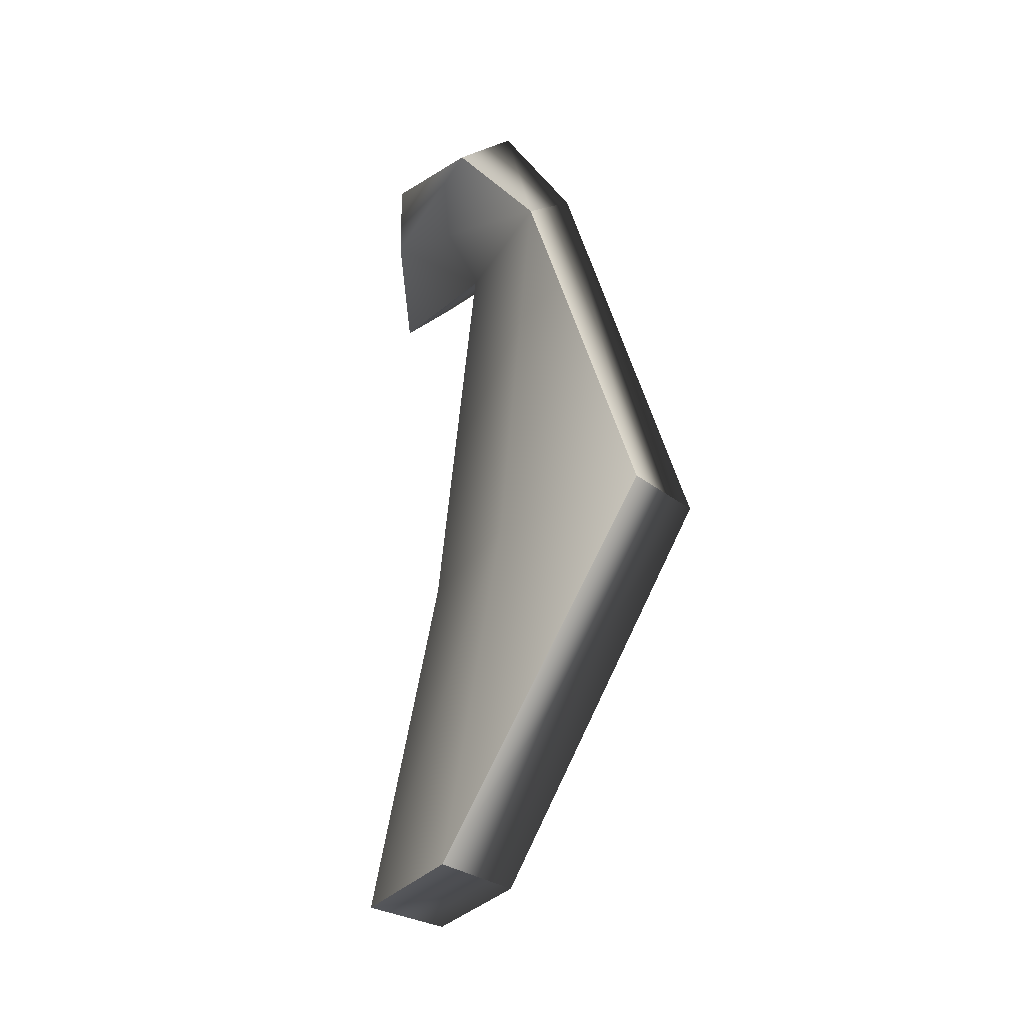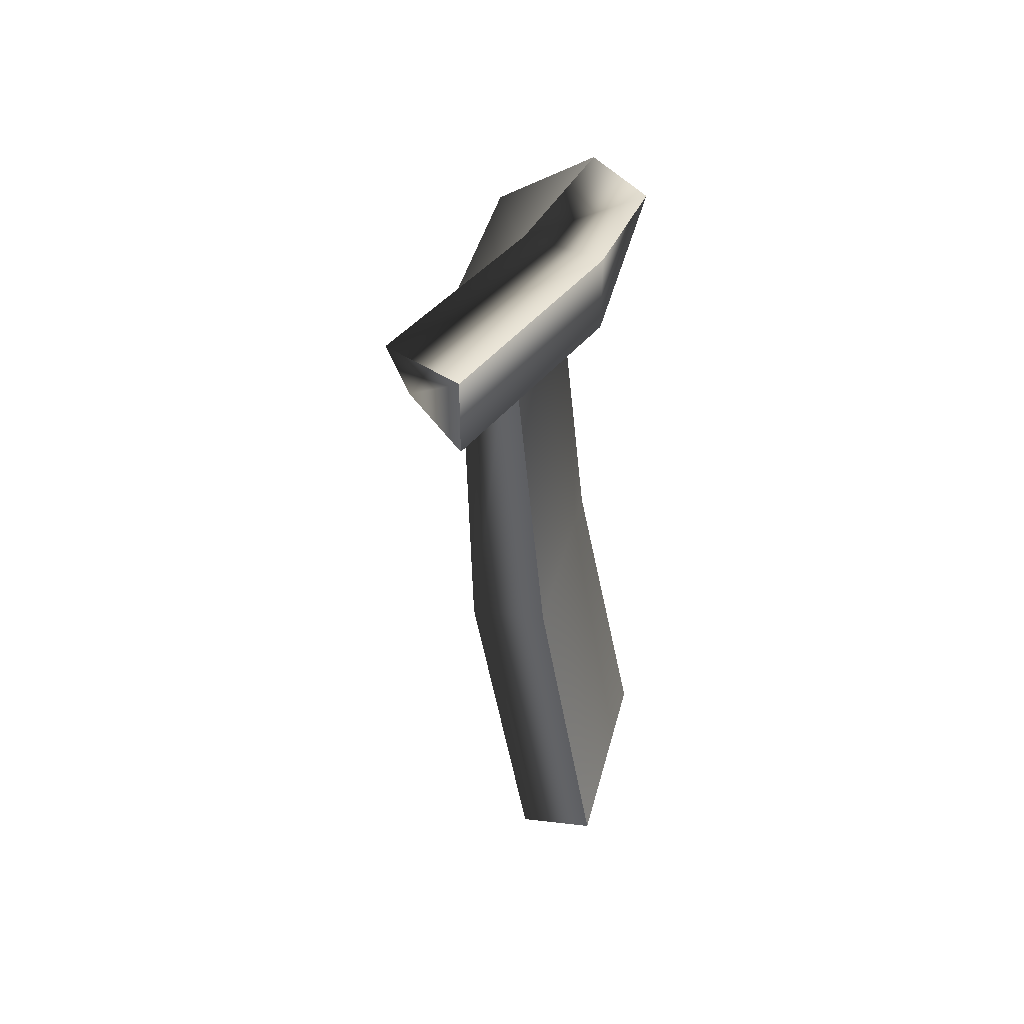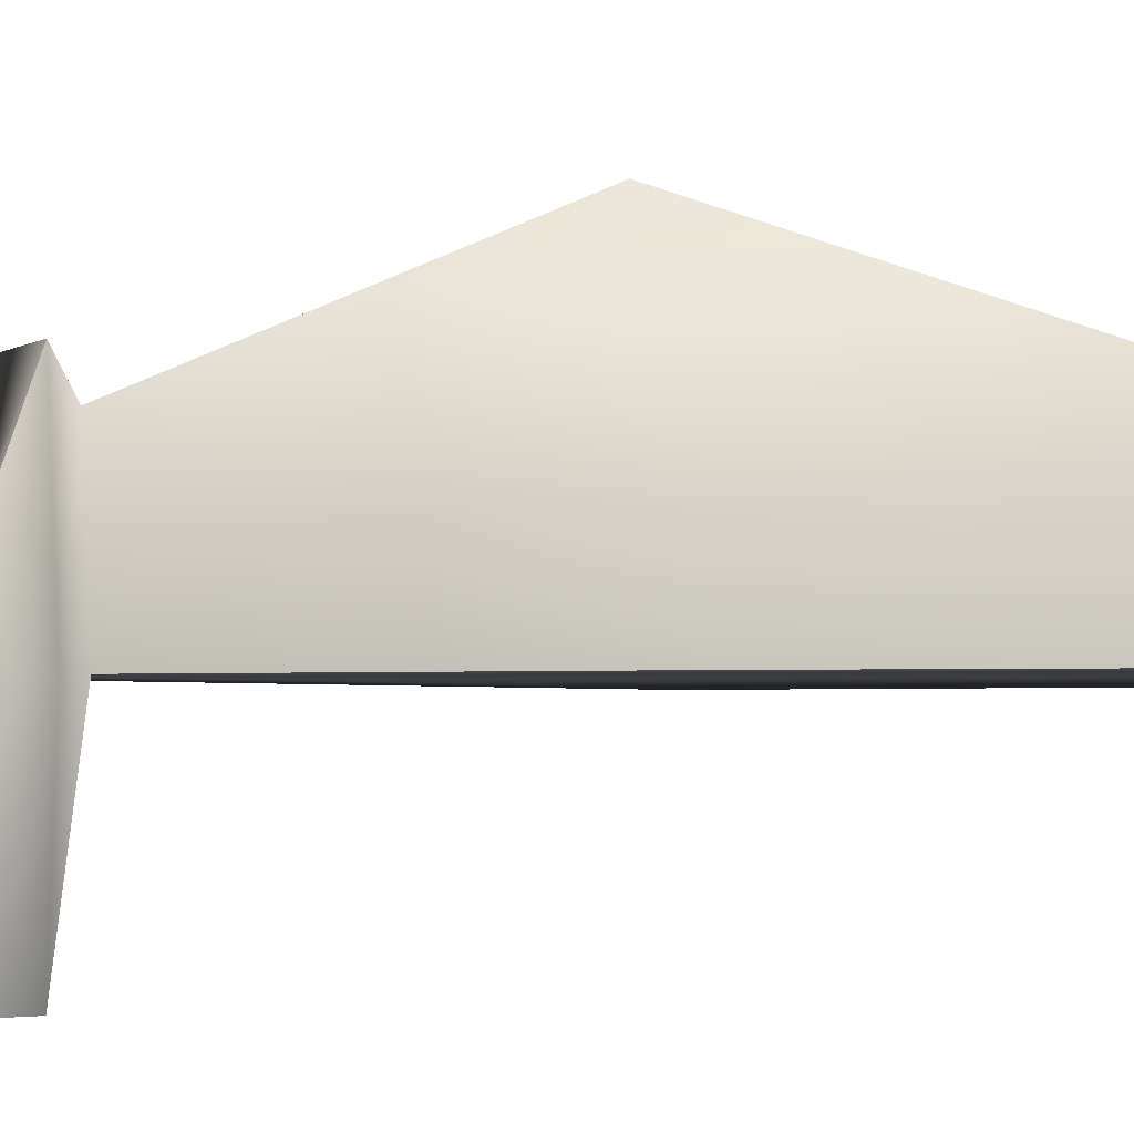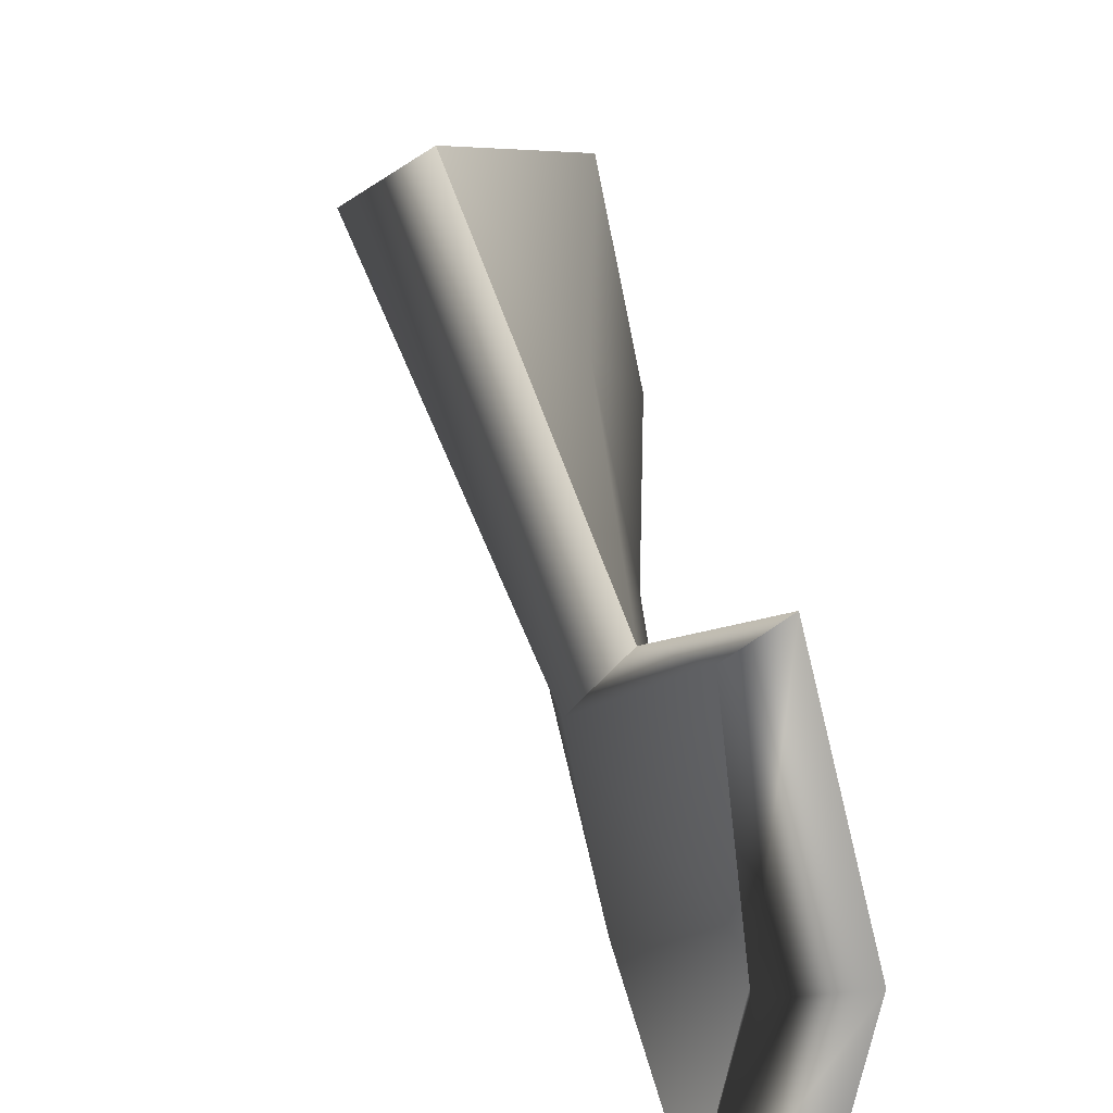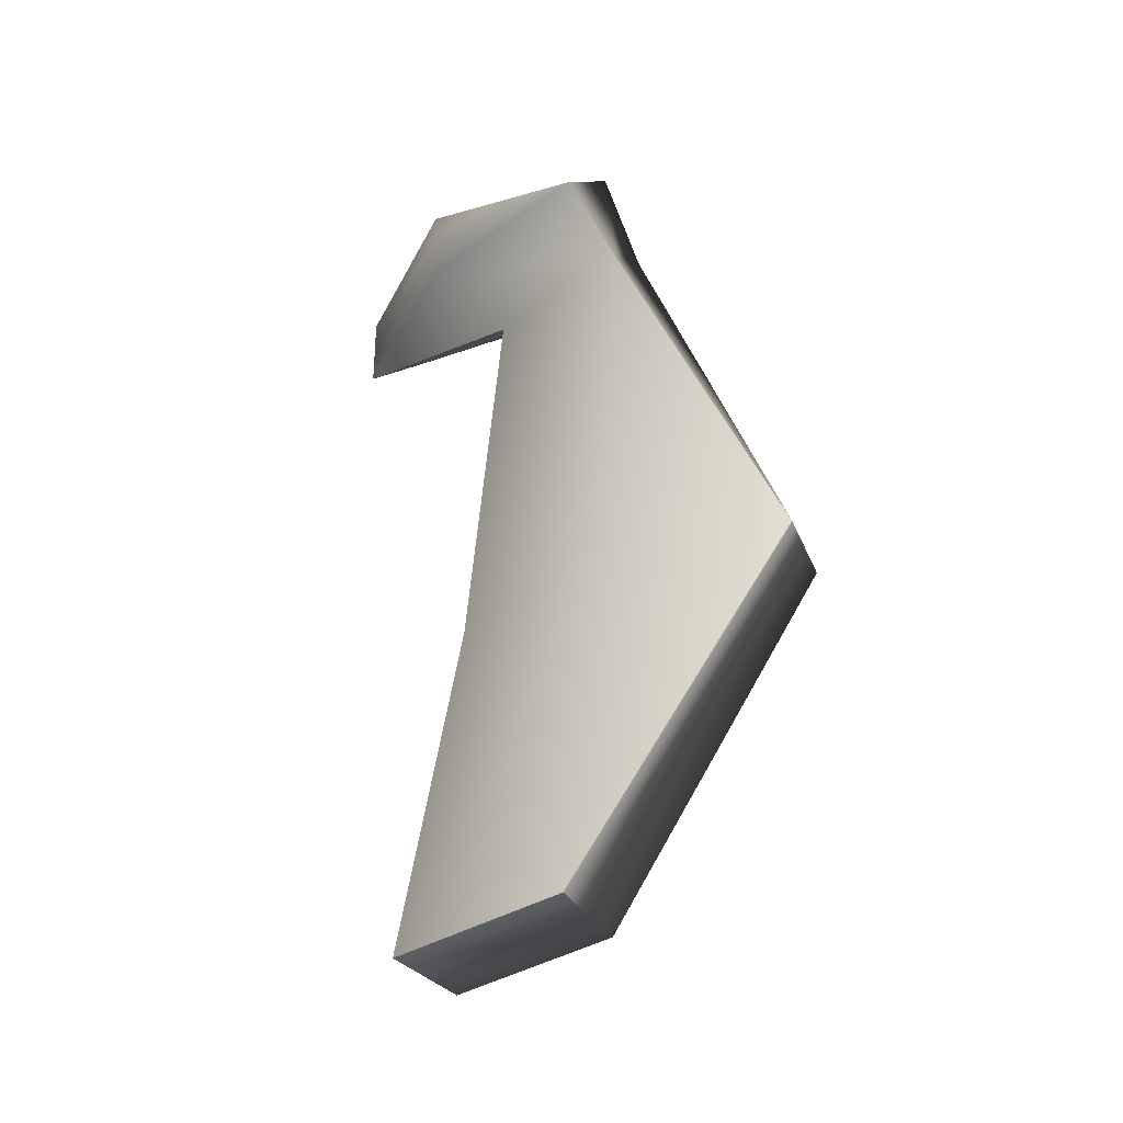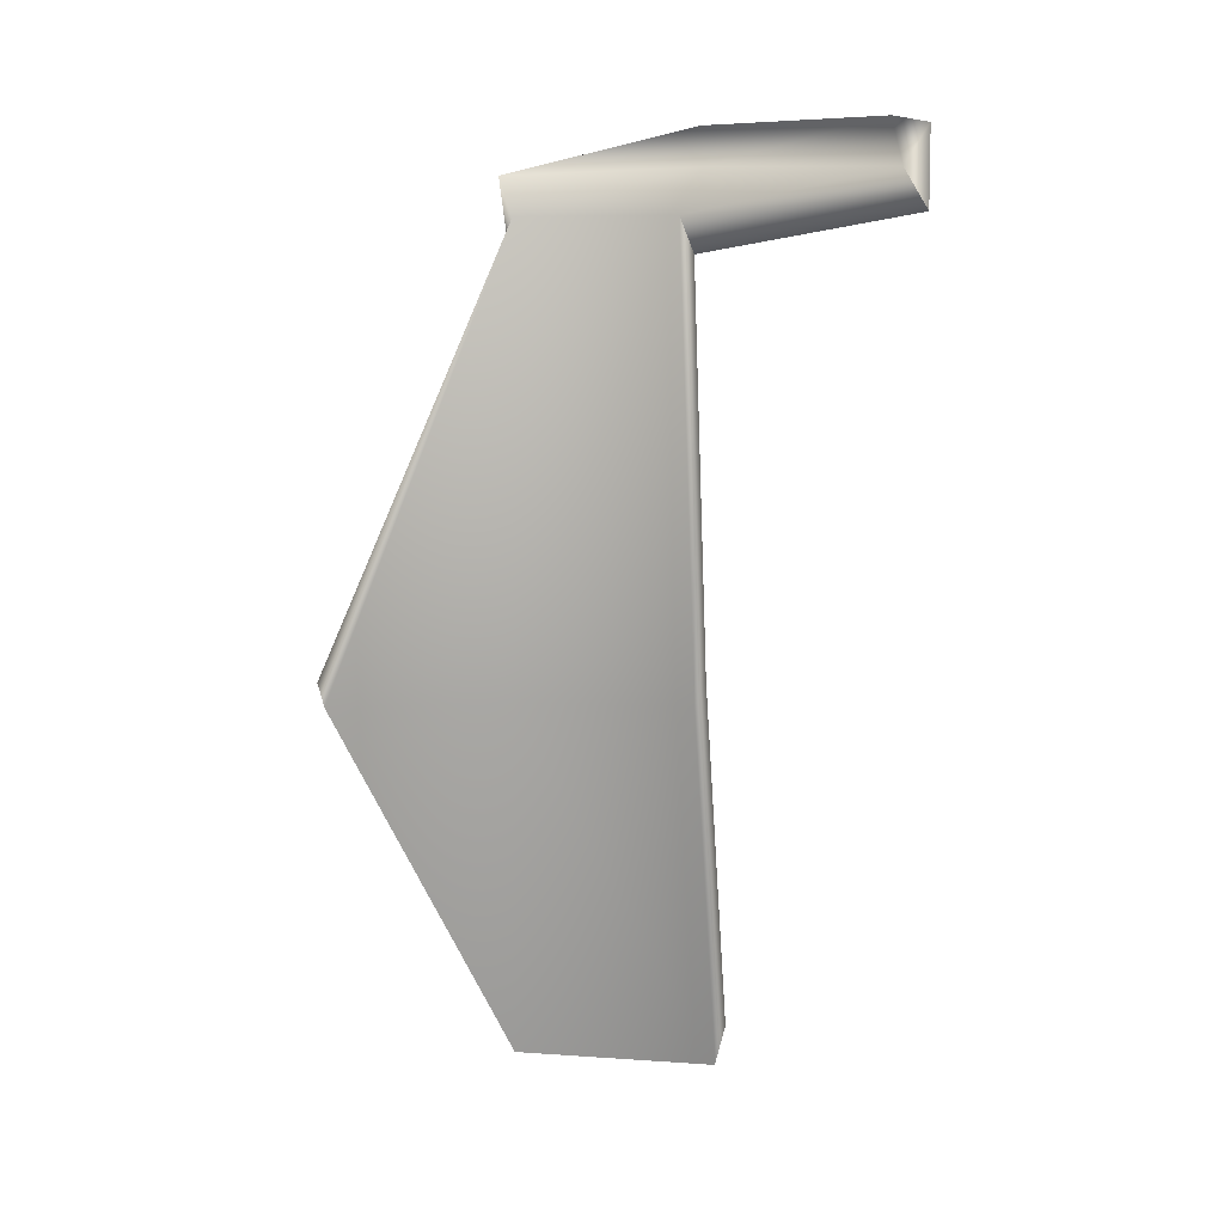
<metadata>
{"format":"obj","ext":"obj","renderer":"f3d","projection":"perspective","resolution":1024,"background":"white","views":[{"elev":-23.6,"azim":-11.0,"up":"+Y"},{"elev":45.9,"azim":-154.1,"up":"+Y"},{"elev":-0.5,"azim":-110.1,"up":"+Z"},{"elev":26.0,"azim":171.6,"up":"+Z"},{"elev":-32.0,"azim":-34.2,"up":"+Y"},{"elev":7.6,"azim":111.6,"up":"+Y"}]}
</metadata>
<code>
g shard_21
v -0.006701 0.05814 -0.03628
v 0.0005116 0.0526 -0.03484
v -0.006701 0.04769 -0.03628
v 0.003722 0.05814 -0.03421
v -0.003091 0.0533 -0.009053
v 0.007332 0.04709 -0.009687
v -0.006701 0.04769 -0.03628
v 0.0001437 0.04269 -0.009053
v 0.01102 0.04709 0.01014
v 0.0005116 0.0526 0.01674
v 0.004626 0.04269 0.01348
v -0.006701 0.04769 0.01817
v -0.001694 0.05814 -0.009053
v -0.006701 0.04769 0.01817
v -0.01212 0.05814 -0.009053
v -0.006701 0.05814 -0.03628
v -0.0137 -0.05814 -0.009053
v 0.00132 -0.05999 0.01485
v -0.00816 -0.05814 0.01878
v -0.003434 -0.05999 -0.01109
v 0.009522 -0.01203 0.01145
v 0.02244 -0.012 0.03043
v -0.00816 -0.05814 0.01878
v 0.0137 -0.01056 0.03628
v 0.01102 0.04709 0.01014
v 0.0137 -0.01056 0.03628
v 0.004626 0.04269 0.01348
v 0.007332 0.04709 -0.009687
v 0.005237 -0.012 -0.01111
v 0.0001437 0.04269 -0.009053
v -0.005081 -0.01056 -0.009053
v -0.0137 -0.05814 -0.009053
v -0.005081 -0.01056 -0.009053
v -0.0002012 -0.01056 0.01548
v 0.0001437 0.04269 -0.009053
v -0.0137 -0.05814 -0.009053
v 0.004626 0.04269 0.01348
v -0.00816 -0.05814 0.01878
v 0.0137 -0.01056 0.03628
v 0.0001437 0.04269 -0.009053
v 0.004626 0.04269 0.01348
v -0.01212 0.04769 -0.009053
v -0.006701 0.04769 -0.03628
v -0.006701 0.04769 0.01817
v -0.006701 0.05814 -0.03628
v -0.01212 0.05814 -0.009053
g shard_21_0
f 3 2 1
f 2 4 1
f 5 4 2
f 6 5 2
f 6 2 7
f 8 6 7
f 9 5 6
f 9 10 5
f 10 9 11
f 12 10 11
f 10 13 5
f 5 13 4
f 13 10 14
f 15 13 14
f 4 13 15
f 16 4 15
f 19 18 17
f 18 20 17
f 21 20 18
f 18 22 21
f 22 18 23
f 24 22 23
f 22 25 21
f 25 22 26
f 27 25 26
f 21 25 28
f 21 28 29
f 21 29 20
f 29 28 30
f 31 29 30
f 20 29 31
f 32 20 31
f 35 34 33
f 33 34 36
f 37 34 35
f 36 34 38
f 37 39 34
f 39 38 34
f 42 41 40
f 42 40 43
f 44 41 42
f 45 42 43
f 46 44 42
f 46 42 45

</code>
